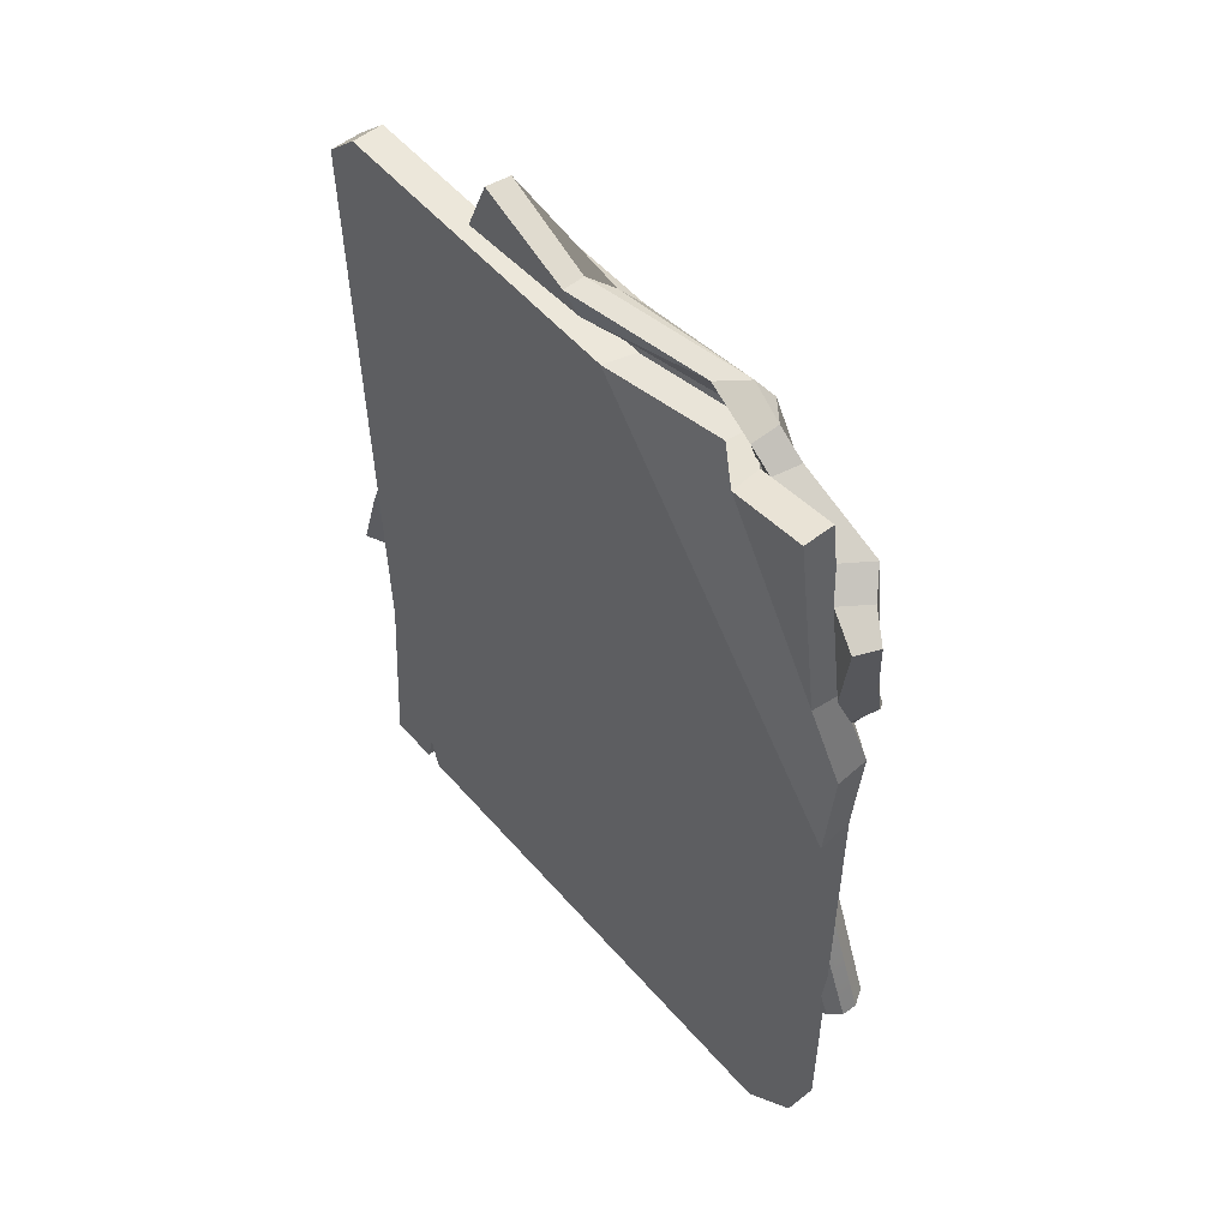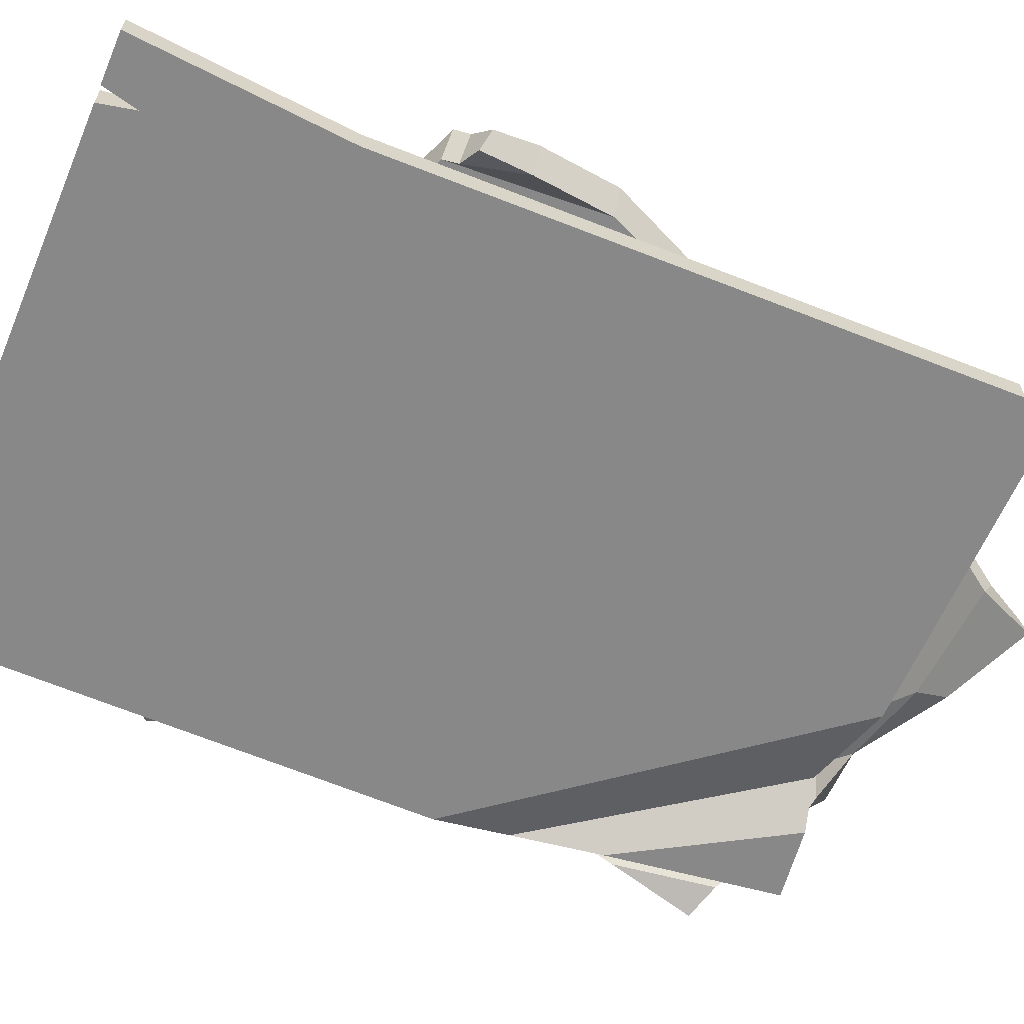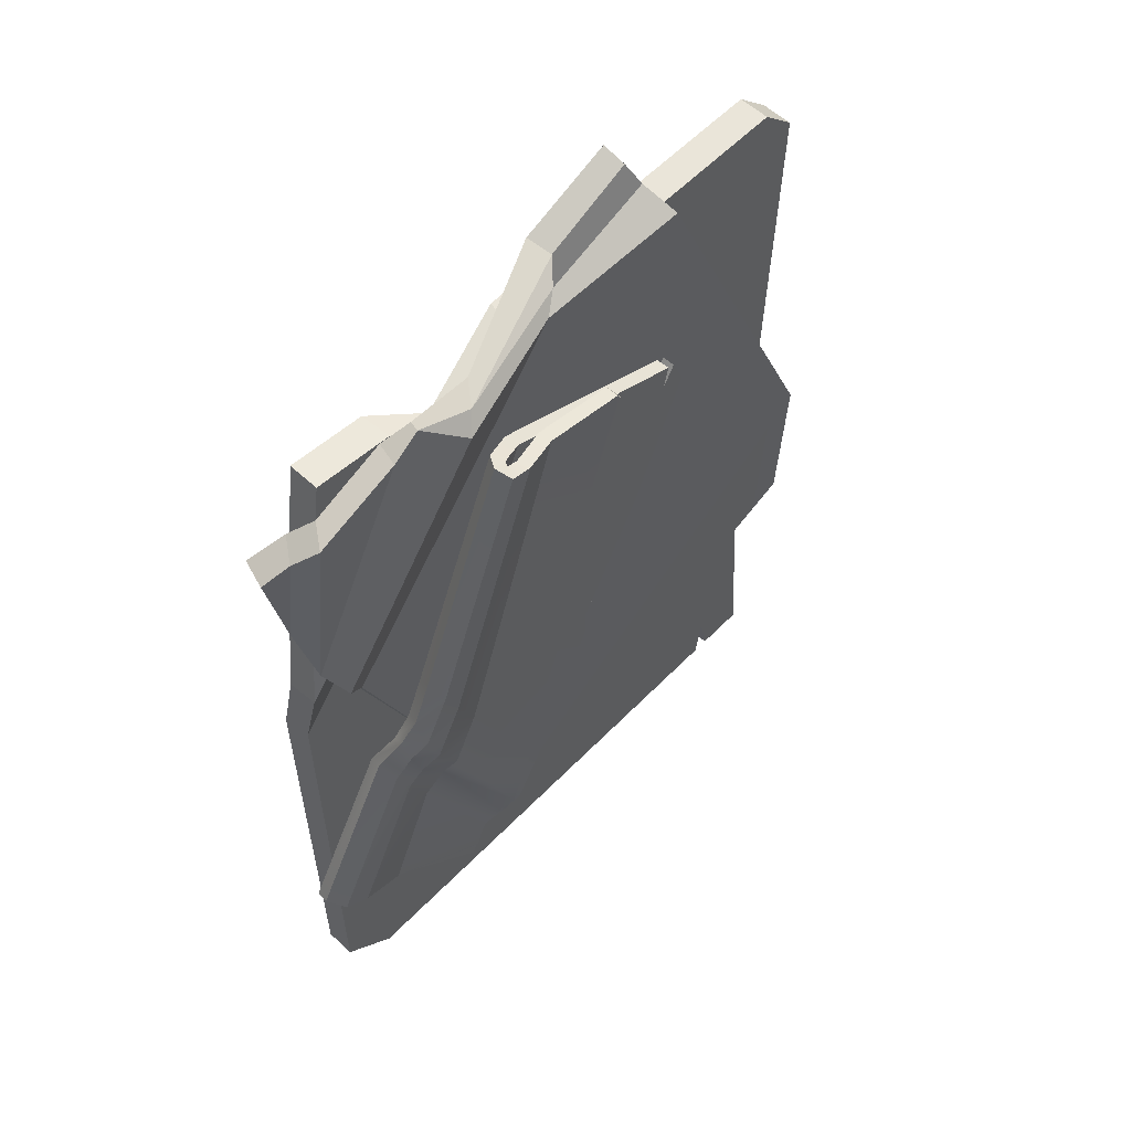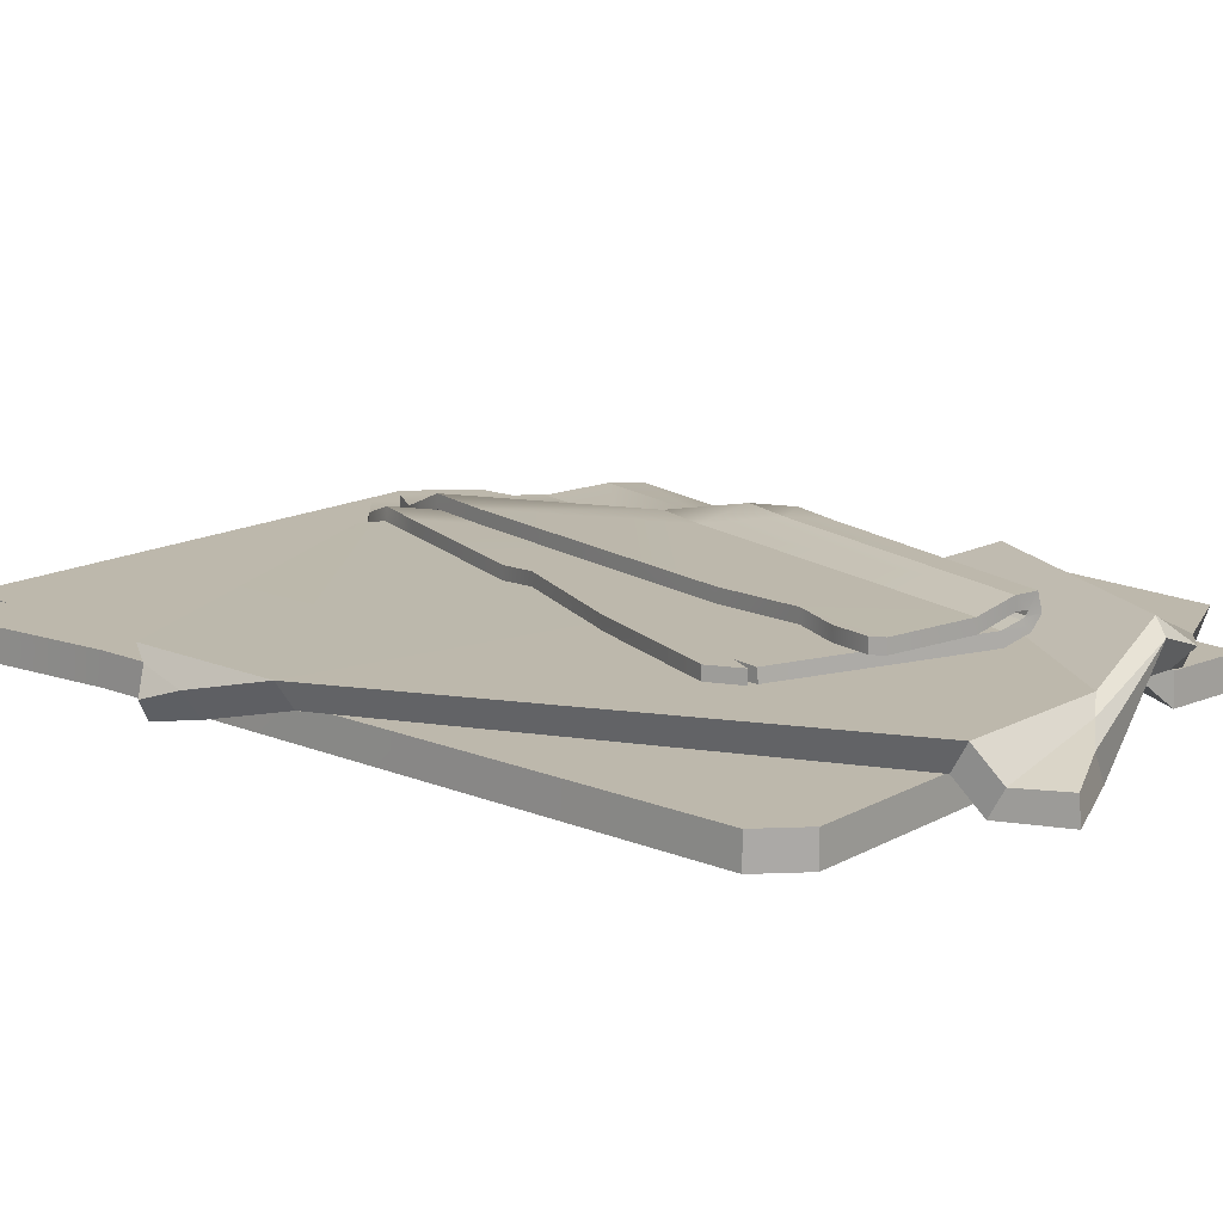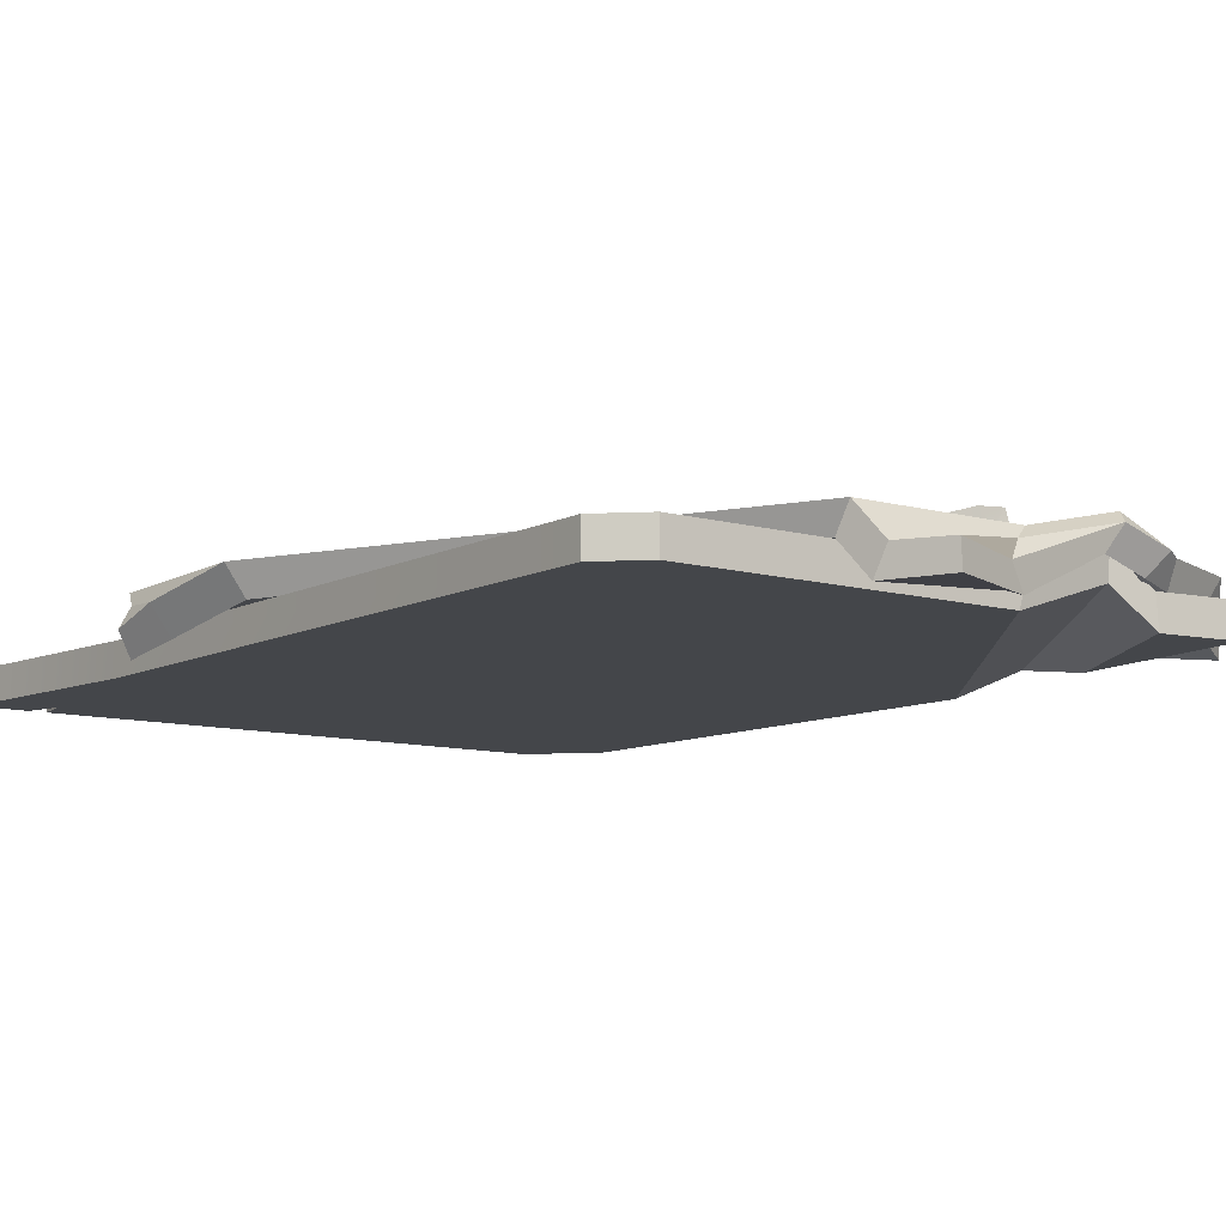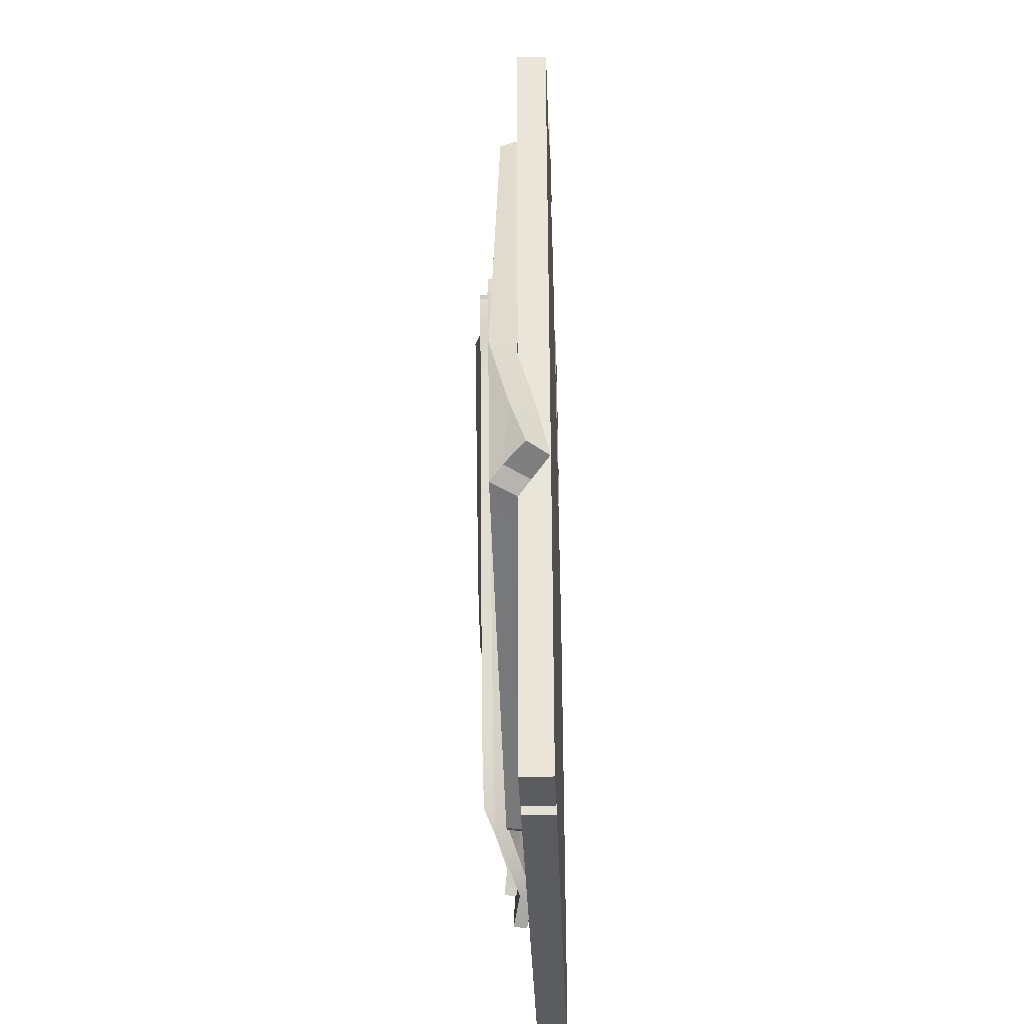
<metadata>
{"format":"obj","ext":"obj","renderer":"f3d","projection":"perspective","resolution":1024,"background":"white","views":[{"elev":53.9,"azim":50.1,"up":"+Z"},{"elev":-62.9,"azim":-113.2,"up":"+Y"},{"elev":57.9,"azim":133.5,"up":"+Z"},{"elev":14.8,"azim":-49.9,"up":"+Y"},{"elev":-9.4,"azim":-37.6,"up":"+Y"},{"elev":-35.3,"azim":-87.8,"up":"+Z"}]}
</metadata>
<code>
v 3.419 2.44 15.58
v 6.461 1.674 -16.45
v 14.34 1.09 -9.388
v 14.96 1.368 -8.782
v 4.596 2.791 15.89
v 15.04 1.955 -8.63
v 4.983 3.41 16.05
v 14.54 2.739 -8.896
v 4.81 4.196 15.97
v 13.38 2.776 -9.754
v 3.865 4.181 15.7
v 11.24 2.422 -11.26
v 2.225 3.693 15.27
v 6.47 2.688 -14.79
v 6.442 2.269 -16.38
v 14.25 1.691 -9.382
v 3.349 3.04 15.5
v 14.61 1.875 -9.011
v 4.189 3.279 15.73
v 14.54 1.974 -9.061
v 4.363 3.395 15.81
v 14.28 2.156 -9.2
v 4.469 3.589 15.84
v 13.45 2.178 -9.78
v 3.955 3.582 15.67
v 11.31 1.823 -11.29
v 2.289 3.093 15.29
v 6.491 2.092 -14.86
v 3.586 2.437 -12.76
v 9.545 2.439 0.8737
v 9.82 2.778 2.717
v 9.983 3.387 3.074
v 10.07 4.108 2.27
v 9.491 4.083 0.4108
v 8.153 3.605 -2.651
v 4.831 3.577 -11.23
v 9.264 3.039 1.1
v 3.863 2.983 -13
v 9.49 3.265 2.352
v 9.567 3.371 2.297
v 9.45 3.554 2.33
v 9.502 3.484 0.5271
v 8.21 3.005 -2.608
v 4.733 2.984 -11.09
v 2.619 2.437 -10.44
v 8.456 2.439 3.301
v 9.031 2.78 4.668
v 9.189 3.389 5.067
v 8.974 4.165 4.595
v 8.288 4.14 2.979
v 7.016 3.661 -0.03845
v 3.673 3.637 -7.909
v 8.398 3.039 3.19
v 2.614 3.037 -10.43
v 8.783 3.266 4.105
v 8.816 3.373 4.187
v 8.771 3.557 4.091
v 8.335 3.542 3.064
v 7.061 3.062 0.04163
v 3.679 3.038 -7.921
v 4.141 1.864 -14.34
v 9.73 2.04 -0.3109
v 10.39 2.383 0.9719
v 10.53 2.973 1.436
v 10.55 3.522 0.7937
v 9.977 3.476 -1.033
v 8.453 2.977 -4.04
v 5.214 3.045 -12.46
v 9.943 2.616 -0.6171
v 4.303 2.442 -14.41
v 10.16 2.845 0.4603
v 10.17 2.947 0.53
v 10.17 3.12 0.3478
v 9.93 3.09 -0.9711
v 8.296 2.59 -3.868
v 5.067 2.467 -12.4
v 5.26 1.349 -15.44
v 10.7 1.35 -1.95
v 11.21 1.687 -0.6724
v 11.33 2.294 -0.3341
v 11.1 3.065 -0.875
v 10.42 3.039 -2.555
v 9.16 2.564 -5.704
v 5.906 2.549 -13.77
v 10.65 1.95 -2.057
v 5.253 1.949 -15.42
v 10.98 2.174 -1.223
v 10.98 2.277 -1.198
v 10.91 2.458 -1.372
v 10.47 2.441 -2.476
v 9.204 1.965 -5.629
v 5.914 1.949 -13.78
v -1.822 3.637 13.88
v -1.512 3.643 14.39
v -1.819 3.038 13.88
v -1.509 3.043 14.39
v -6.119 2.437 10.52
v -5.545 2.438 11.9
v -6.118 3.037 10.52
v -5.541 3.038 11.9
v -5.237 3.038 12.02
v -5.182 2.438 12.05
v -4.983 3.038 10.92
v -5.13 2.438 11.35
v -1.374 3.637 12.1
v -1.375 3.038 12.12
v -0.2529 3.637 10
v -0.2522 3.038 10.01
v 0.1178 3.637 6.184
v 0.1306 3.038 6.147
v -0.4786 2.437 -3.01
v -0.4806 3.037 -3.006
v -0.5115 2.437 -1.566
v -0.5066 3.037 -1.578
v -3.547 2.437 4.35
v -3.502 3.037 4.242
v -4.451 -0.008125 23.43
v 14.2 0 16.56
v -14.82 0 -5.75
v 7.278 1.619 19.61
v -6.024 1.346 19.83
v 13.25 1.456 10.3
v 11.86 1.346 18.01
v -0.368 -0.008125 21.78
v 1.836 1.346 19.9
v 11.99 1.346 7.143
v 6.335 2.782 19.26
v 12.88 2.077 9.224
v 4.794 2.041 20.24
v 8.584 1.346 19.34
v 13.34 0.5493 12.47
v 12.67 0.5493 17.19
v -5.505 -0.008125 20.84
v 0.0863 0.3313 20.62
v -13.49 1.346 -6.795
v -13.96 1.346 0.3003
v -13.77 0.785 -6.15
v -14.57 0.4533 -3.42
v -4.396 1.092 23.3
v -0.5815 1.075 21.54
v 0.2101 1.884 21.02
v -5.402 1.104 21.42
v -14.78 2.518 0.2361
v 11.72 2.437 7.037
v -14.43 2.469 -6.706
v 12.7 2.473 18.05
v 13.6 2.508 10.47
v 13.51 1.676 17.23
v 14.06 1.705 13.1
v 1.037 2.446 20.52
v 5.702 3.147 20.3
v 6.257 3.677 19.55
v 12.96 3.358 9.322
v 7.707 2.469 20.36
v 8.916 2.469 19.5
v 14.51 1.1 16.32
v -5.921 2.459 20.41
v -14.69 1.908 -6.061
v -15.4 1.625 -3.484
v -15.49 0.9527 -5.473
v 3.812 1.346 -13
v 2.588 1.346 -13.51
v 2.532 2.448 -13.4
v 3.75 2.446 -12.87
v 11.6 0 19.8
v 11.6 1.346 19.8
v -13.9 1.346 -19.72
v -13.9 0 -19.72
v 1.546 0 19.72
v 1.929 1.346 19.72
v 13.9 1.346 4.672
v 13.9 0 4.191
v 13.76 1.989 7.924
v 6.26 1.449 18.98
v 6.42 2.794 18.95
v 13.77 0.637 7.742
v 12.75 1.346 11.54
v 8.173 0 19.32
v 8.08 1.346 19.31
v 12.71 -0 11.76
v 13.9 1.346 -17.33
v 11.51 1.346 -19.72
v 13.9 0 -17.33
v 11.51 0 -19.72
v -11.61 0 -19.72
v -10.87 0 -19.72
v -11.68 1.346 -19.72
v -10.93 1.346 -19.72
v -11.23 1.346 -17.52
v -11.23 0 -18.07
v -13.9 0 18.17
v -12.36 0 19.72
v -13.9 1.346 18.17
v -12.36 1.346 19.72
v -13.2 0 -9.919
v 3.549 0 -19.72
v 3.482 1.346 -19.72
v -13.2 1.346 -9.956
v -11.06 1.346 -11.16
v -0.5778 1.346 -17.44
v -11.07 0 -11.12
v 0.0199 0 -17.74
v -8.847 0 -12.47
v -8.958 1.346 -12.43
f 15 86 85 16
f 17 19 55 53
f 19 21 56 55
f 21 23 57 56
f 23 25 58 57
f 25 27 59 58
f 27 96 108 59
f 2 3 78 77
f 1 46 47 5
f 5 47 48 7
f 7 48 49 9
f 9 49 50 11
f 11 50 51 13
f 13 51 107 94
f 2 15 16 3
f 1 17 101 102
f 97 99 116 115
f 3 16 18 4
f 5 19 17 1
f 4 18 20 6
f 7 21 19 5
f 6 20 22 8
f 9 23 21 7
f 8 22 24 10
f 11 25 23 9
f 10 24 26 12
f 13 27 25 11
f 12 26 28 14
f 14 28 92 84
f 94 96 27 13
f 37 38 54 53
f 37 39 71 69
f 39 40 72 71
f 40 41 73 72
f 41 42 74 73
f 42 43 75 74
f 43 44 76 75
f 29 30 46 45
f 31 30 62 63
f 32 31 63 64
f 33 32 64 65
f 34 33 65 66
f 35 34 66 67
f 36 35 67 68
f 29 38 70 61
f 36 44 60 52
f 53 55 39 37
f 55 56 40 39
f 56 57 41 40
f 57 58 42 41
f 58 59 43 42
f 59 60 44 43
f 47 46 30 31
f 48 47 31 32
f 49 48 32 33
f 50 49 33 34
f 51 50 34 35
f 52 51 35 36
f 45 54 38 29
f 53 54 112 114
f 115 46 104
f 105 106 95 93
f 69 70 38 37
f 61 62 30 29
f 68 76 44 36
f 69 71 87 85
f 71 72 88 87
f 72 73 89 88
f 73 74 90 89
f 74 75 91 90
f 75 76 92 91
f 63 62 78 79
f 64 63 79 80
f 65 64 80 81
f 66 65 81 82
f 67 66 82 83
f 68 67 83 84
f 61 70 86 77
f 85 86 70 69
f 77 78 62 61
f 84 92 76 68
f 85 87 18 16
f 87 88 20 18
f 88 89 22 20
f 89 90 24 22
f 90 91 26 24
f 91 92 28 26
f 79 78 3 4
f 80 79 4 6
f 81 80 6 8
f 82 81 8 10
f 83 82 10 12
f 84 83 12 14
f 77 86 15 2
f 94 93 95 96
f 97 98 100 99
f 101 103 104 102
f 103 100 98 104
f 107 108 106 105
f 109 110 108 107
f 52 60 110 109
f 111 112 54 45
f 113 114 112 111
f 115 116 114 113
f 103 116 99 100
f 45 46 113 111
f 53 114 116
f 53 103 101 17
f 53 116 103
f 113 46 115
f 104 46 1 102
f 115 104 98 97
f 107 51 52 109
f 94 107 105 93
f 108 96 95 106
f 59 108 110 60
f 139 140 141 142
f 143 164 163 145
f 147 146 148 149
f 150 141 151 152
f 144 150 152 153
f 152 151 154
f 147 155 146
f 153 152 154 155 147
f 149 148 156
f 142 141 150 157
f 151 141 140
f 143 145 158 159
f 159 158 160
f 157 150 144 143
f 117 133 134 124
f 136 135 162 161
f 122 131 132 123
f 125 127 129 134
f 126 128 127 125
f 127 120 129
f 122 123 130
f 128 122 130 120 127
f 131 118 132
f 133 121 125 134
f 129 124 134
f 136 138 137 135
f 138 119 137
f 121 136 126 125
f 117 124 140 139
f 133 117 139 142
f 126 161 164 144
f 163 162 135 145
f 123 132 148 146
f 131 122 147 149
f 128 126 144 153
f 129 120 154 151
f 130 123 146 155
f 120 130 155 154
f 122 128 153 147
f 132 118 156 148
f 118 131 149 156
f 121 133 142 157
f 124 129 151 140
f 135 137 158 145
f 138 136 143 159
f 137 119 160 158
f 119 138 159 160
f 136 121 157 143
f 161 162 163 164
f 143 144 164
f 136 161 126
f 194 192 169 170
f 169 203 202 183 172
f 165 180 177 166
f 168 195 198 167
f 170 169 174 175
f 171 170 175 173
f 169 172 176 174
f 171 172 183 181
f 173 176 172 171
f 175 174 178 179
f 173 175 179 177
f 174 176 180 178
f 177 180 176 173
f 179 178 165 166
f 177 179 166
f 178 180 165
f 182 181 183 184
f 167 187 185 168
f 186 188 197 196
f 187 189 190 185
f 189 188 186 190
f 189 200 197 188
f 191 192 194 193
f 193 199 198
f 181 200 204 170 171
f 168 185 190 201 195
f 183 202 196 184
f 191 201 203 169 192
f 170 204 199 193 194
f 202 203 190
f 198 195 191 193
f 196 197 182 184
f 197 200 181 182
f 198 199 189 187 167
f 204 200 189
f 195 201 191
f 196 202 190 186
f 203 201 190
f 199 204 189

</code>
